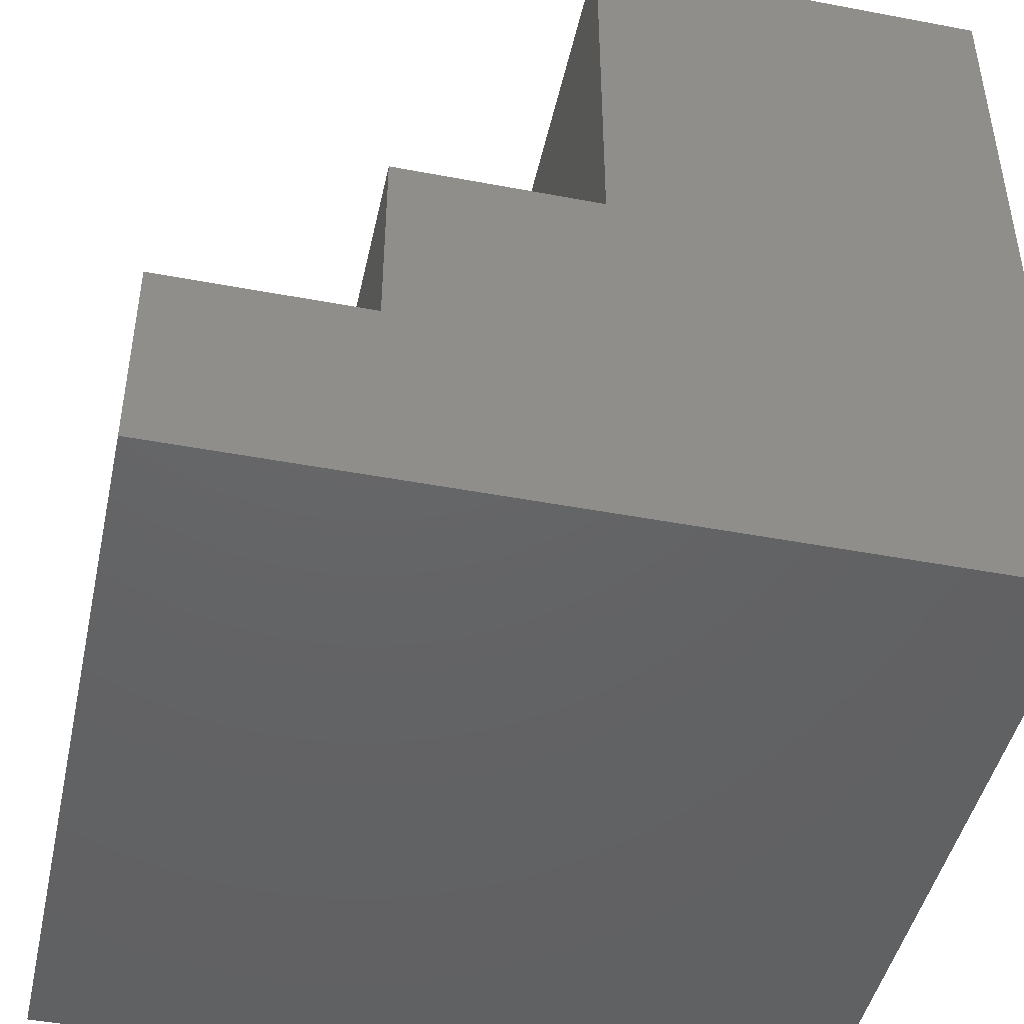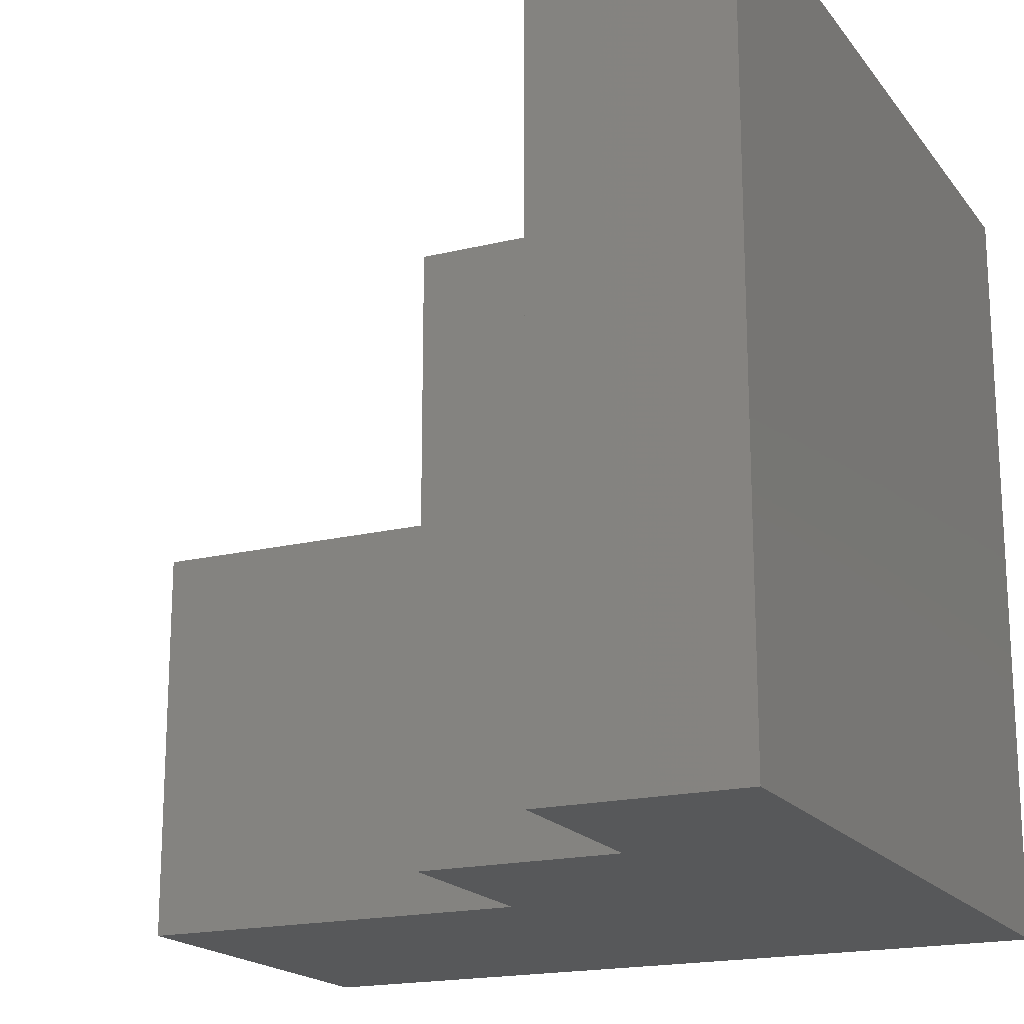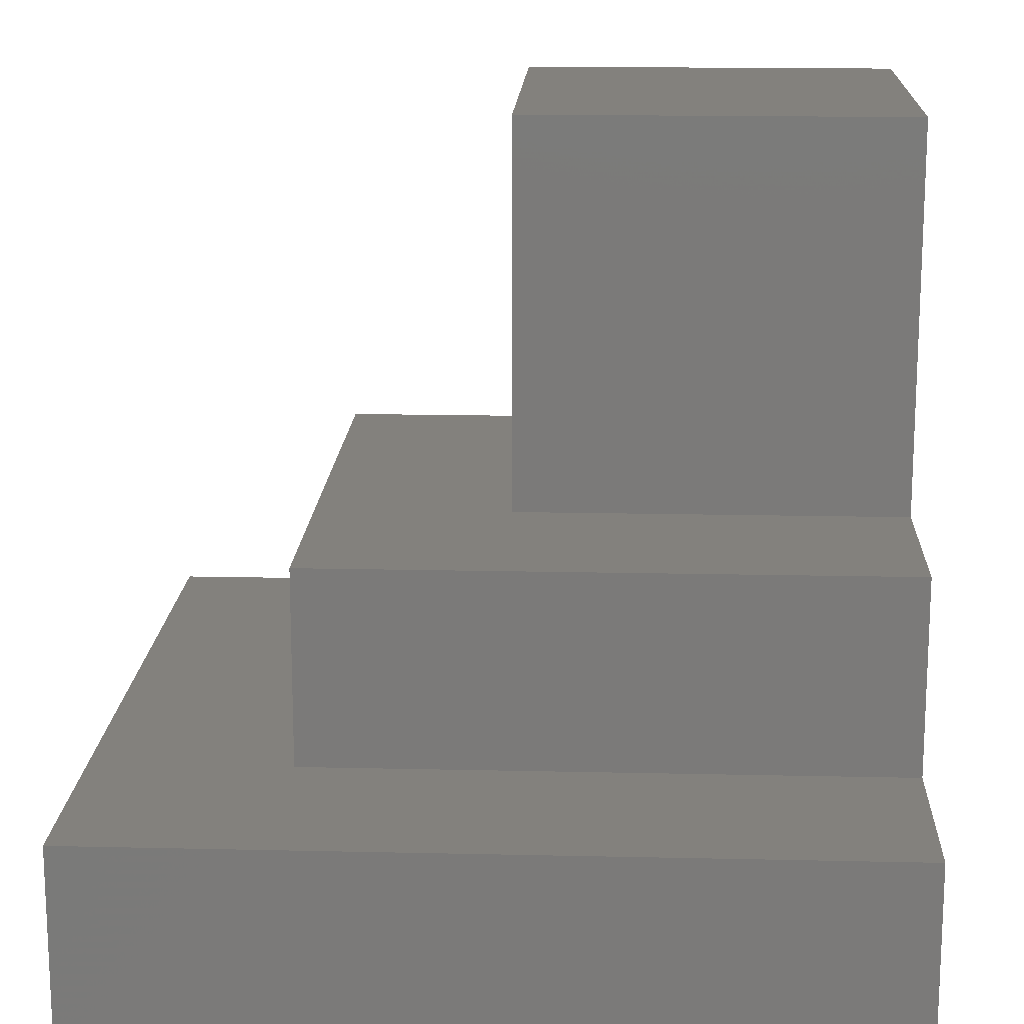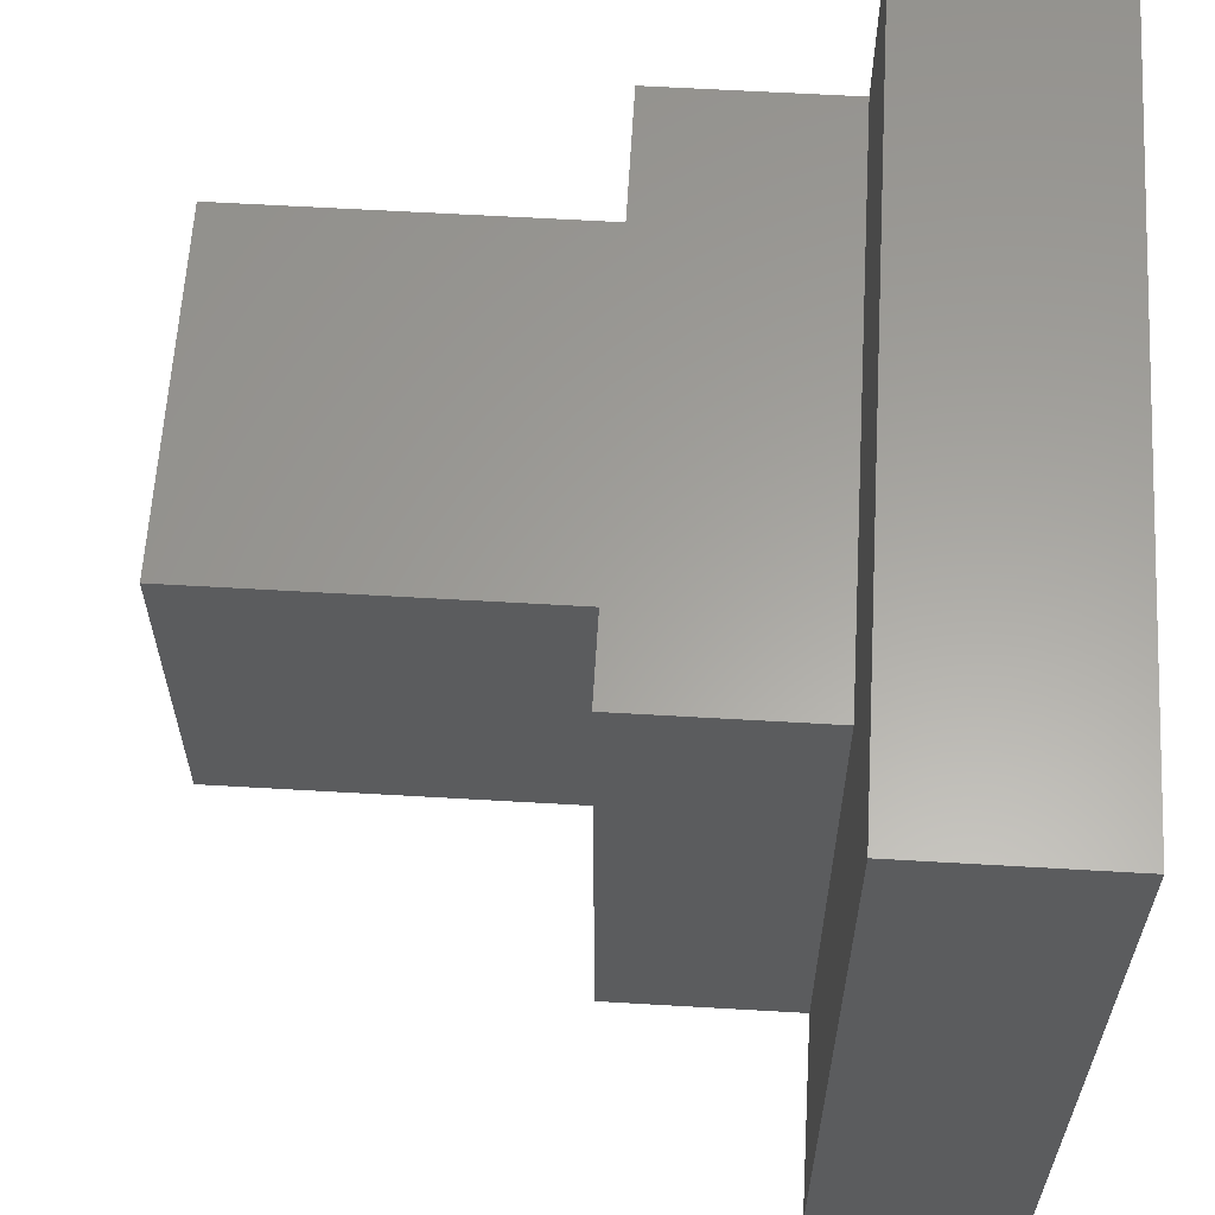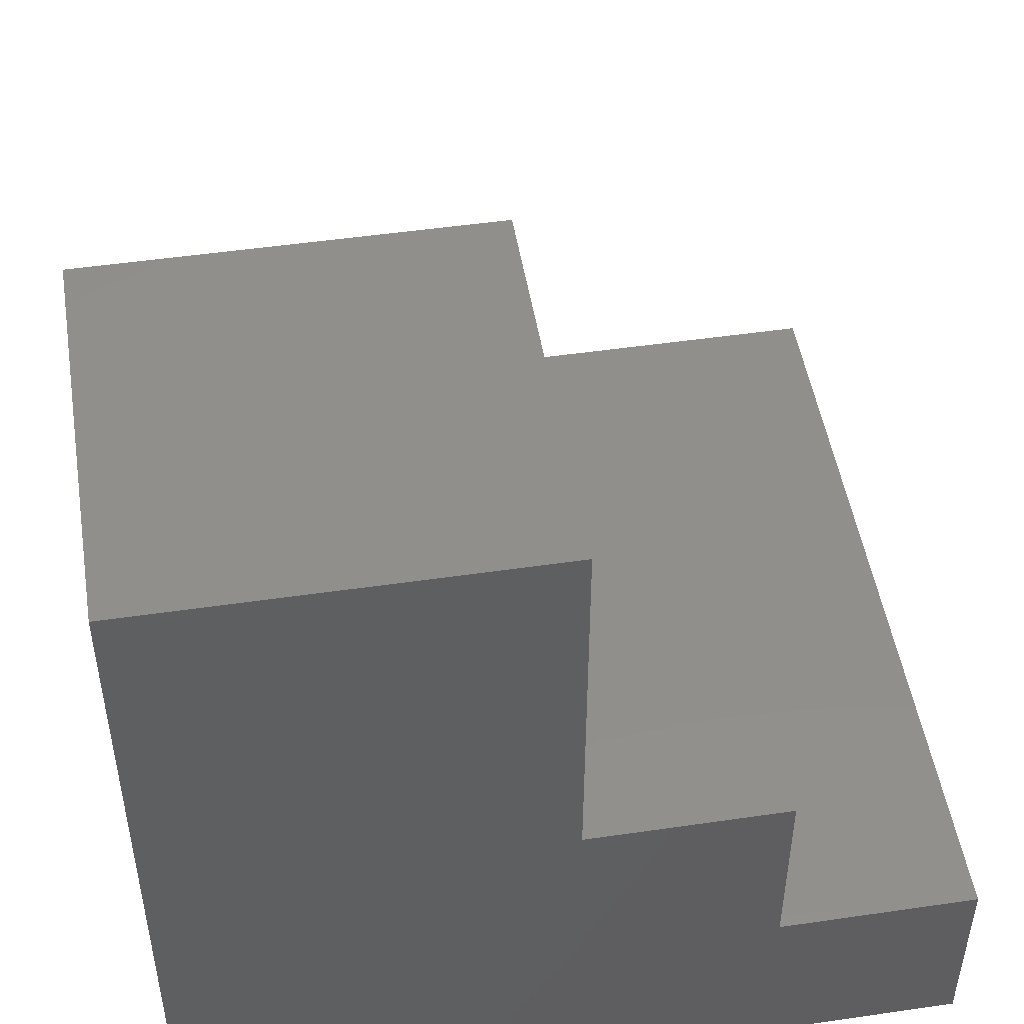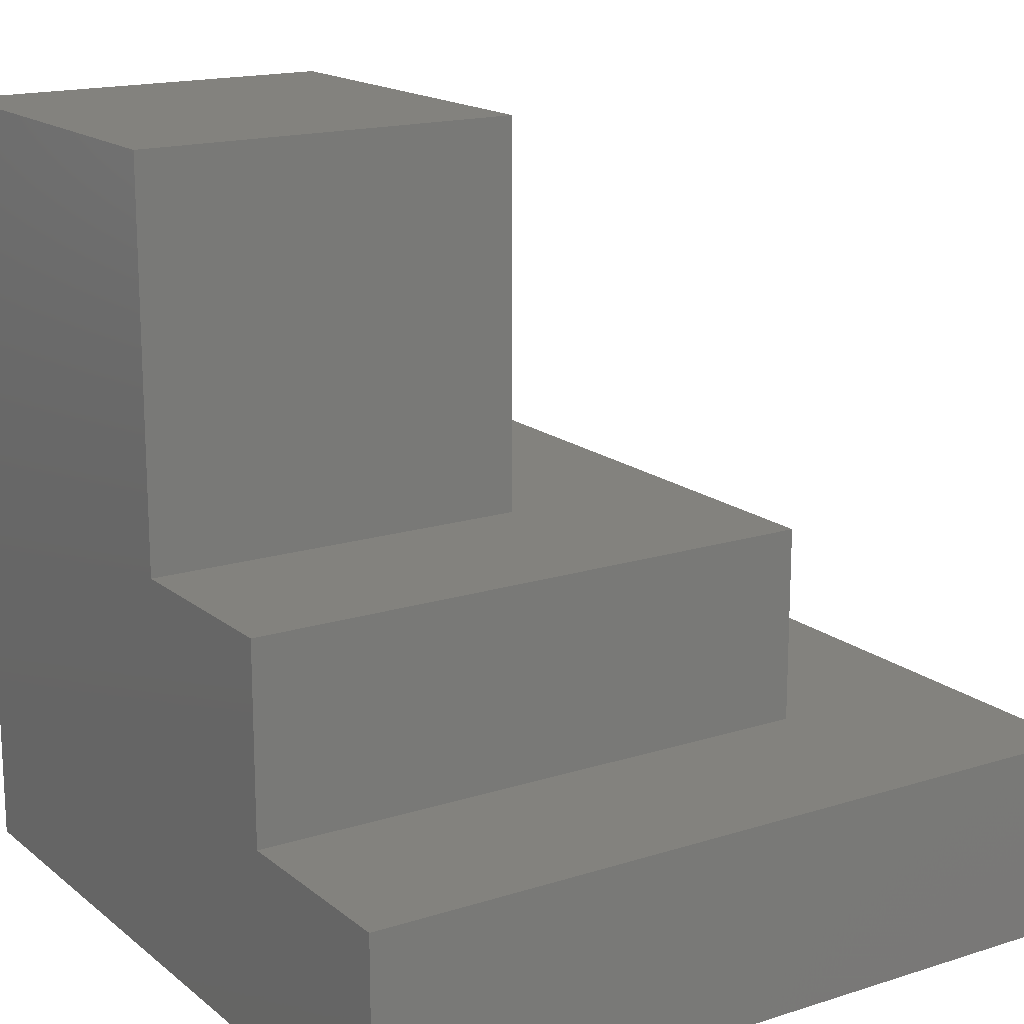
<metadata>
{"format":"stl","ext":"stl","renderer":"f3d","projection":"perspective","resolution":1024,"background":"white","views":[{"elev":-45.5,"azim":-102.3,"up":"+Z"},{"elev":-18.4,"azim":115.2,"up":"+Y"},{"elev":16.1,"azim":-177.3,"up":"+Z"},{"elev":61.4,"azim":93.4,"up":"+Y"},{"elev":49.2,"azim":-9.2,"up":"+Z"},{"elev":16.6,"azim":57.1,"up":"+Z"}]}
</metadata>
<code>
# stl→obj: 20 verts, 36 faces
v 15 15 10
v 10 10 10
v 15 0 10
v 0 15 10
v 0 10 10
v 10 0 10
v 0 10 20
v 10 10 20
v 20 20 5
v 15 15 5
v 20 0 5
v 0 20 5
v 0 15 5
v 15 0 5
v 10 0 20
v 20 20 0
v 20 0 0
v 0 0 20
v 0 0 0
v 0 20 0
f 1 2 3
f 4 2 1
f 2 4 5
f 3 2 6
f 2 7 8
f 7 2 5
f 9 10 11
f 12 10 9
f 10 12 13
f 11 10 14
f 10 4 1
f 4 10 13
f 15 2 8
f 2 15 6
f 3 10 1
f 10 3 14
f 11 16 9
f 16 11 17
f 7 15 8
f 15 7 18
f 19 16 17
f 16 19 20
f 20 13 12
f 13 5 4
f 19 13 20
f 13 19 5
f 18 5 19
f 5 18 7
f 16 12 9
f 12 16 20
f 18 6 15
f 6 14 3
f 19 6 18
f 6 19 14
f 17 14 19
f 14 17 11

</code>
